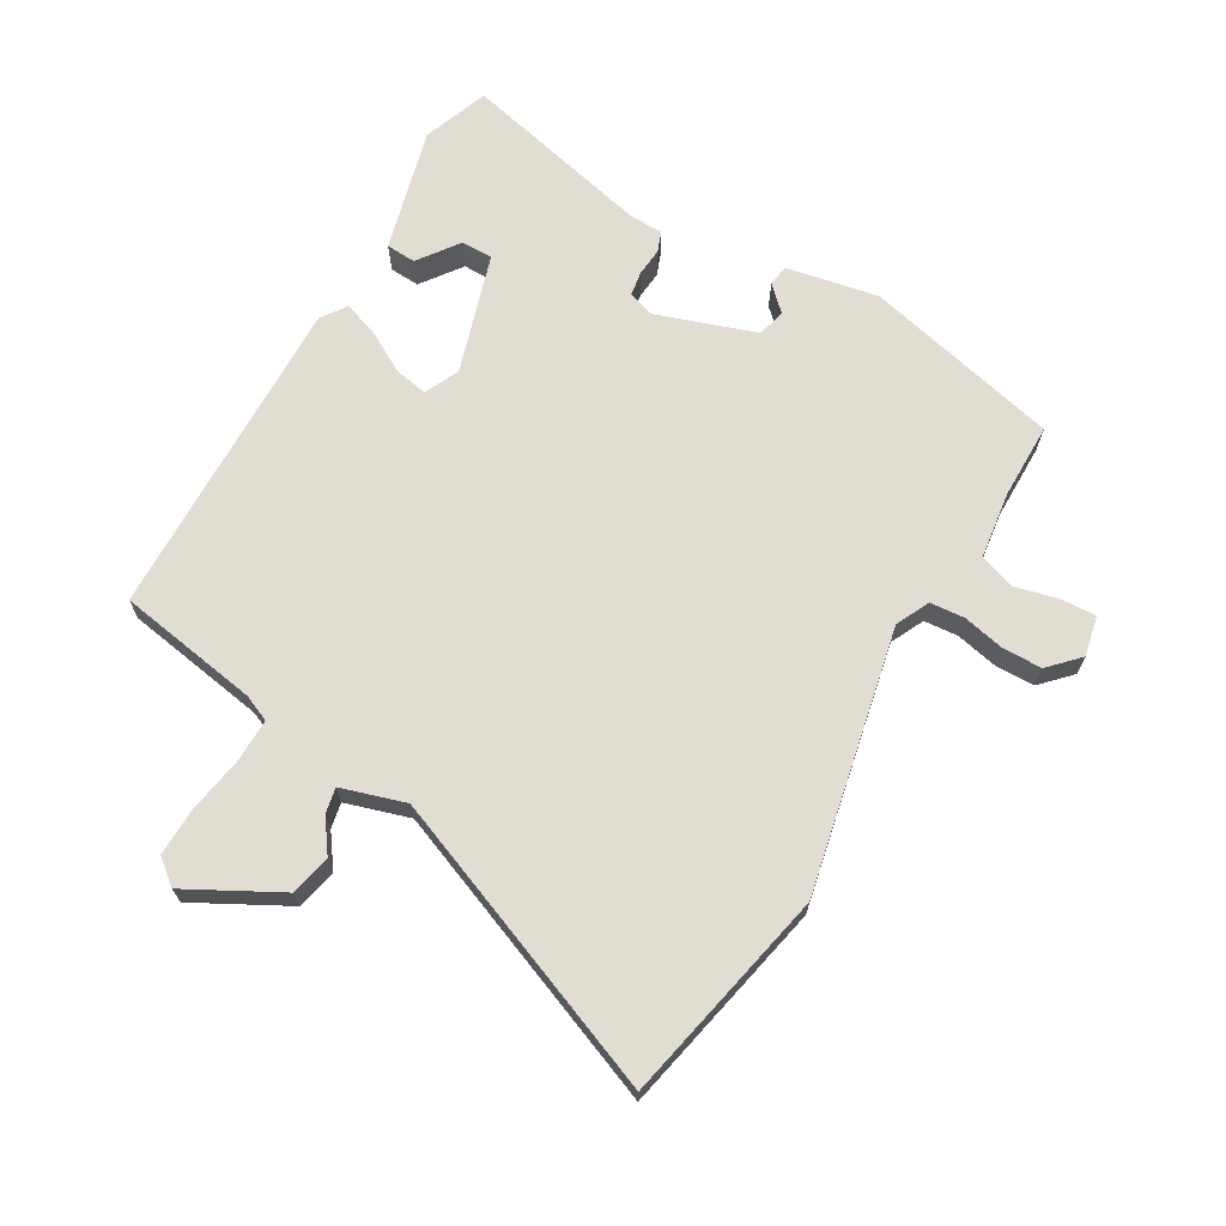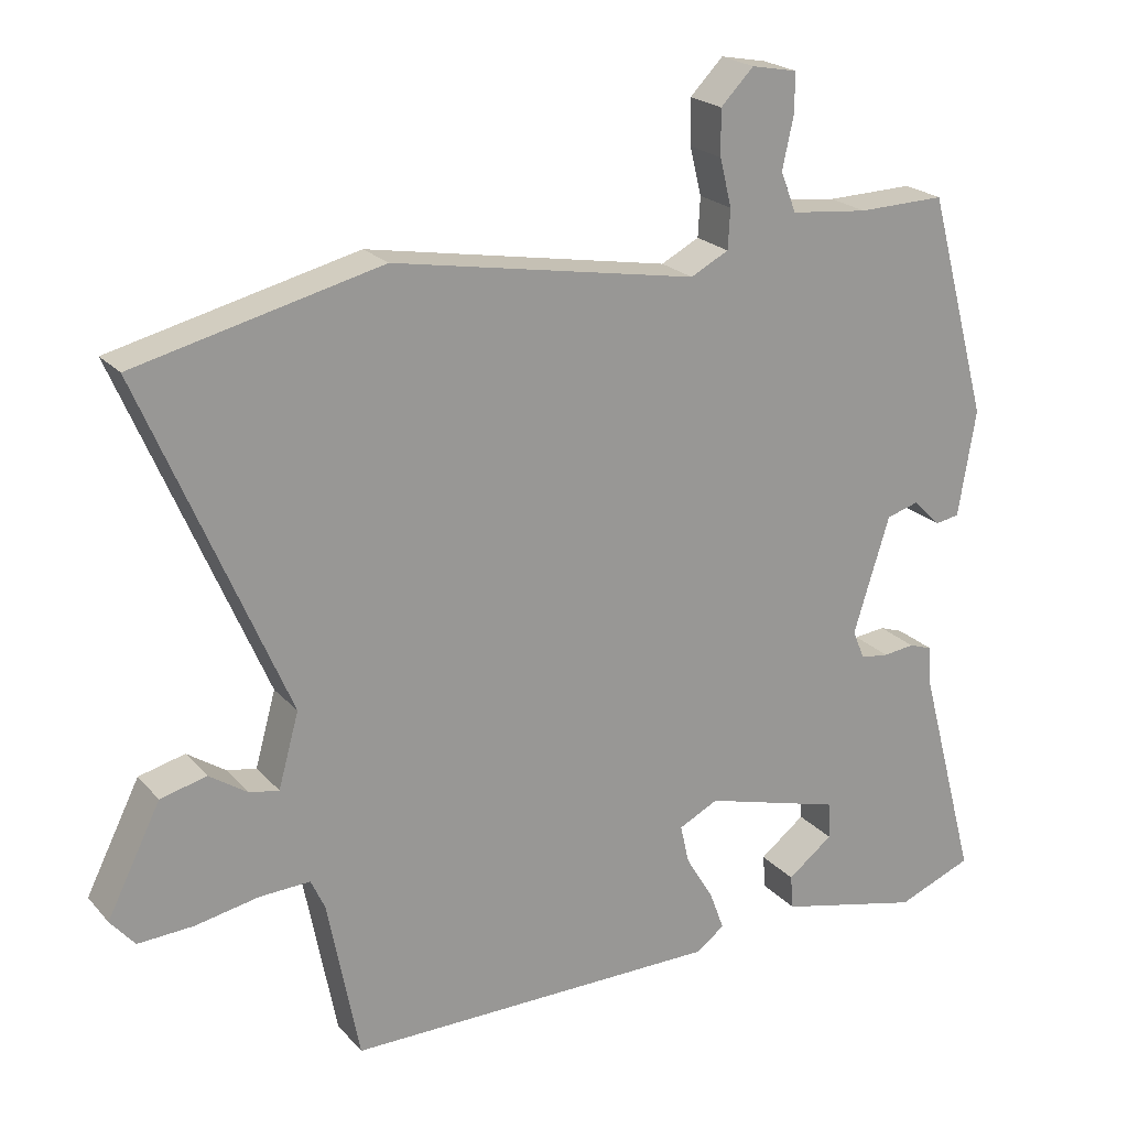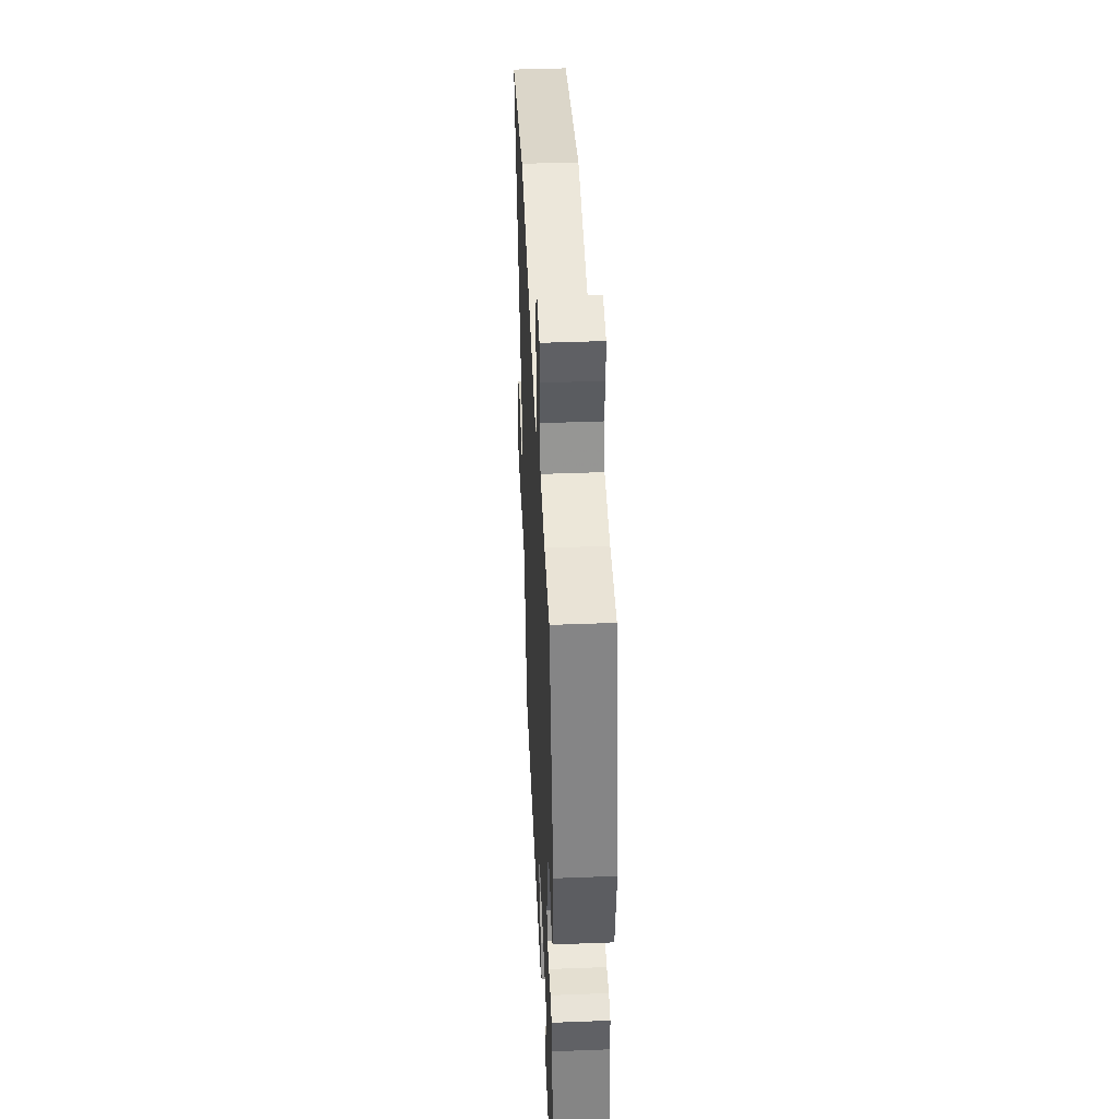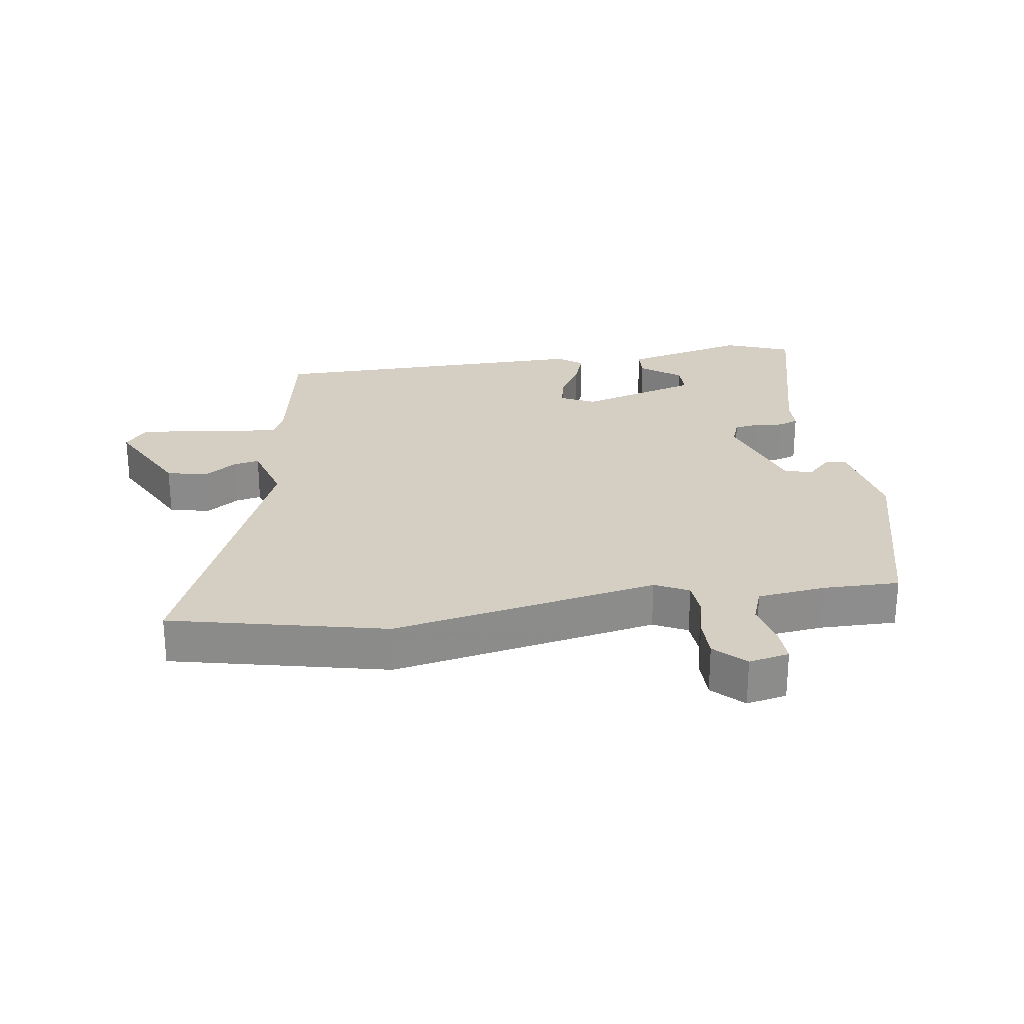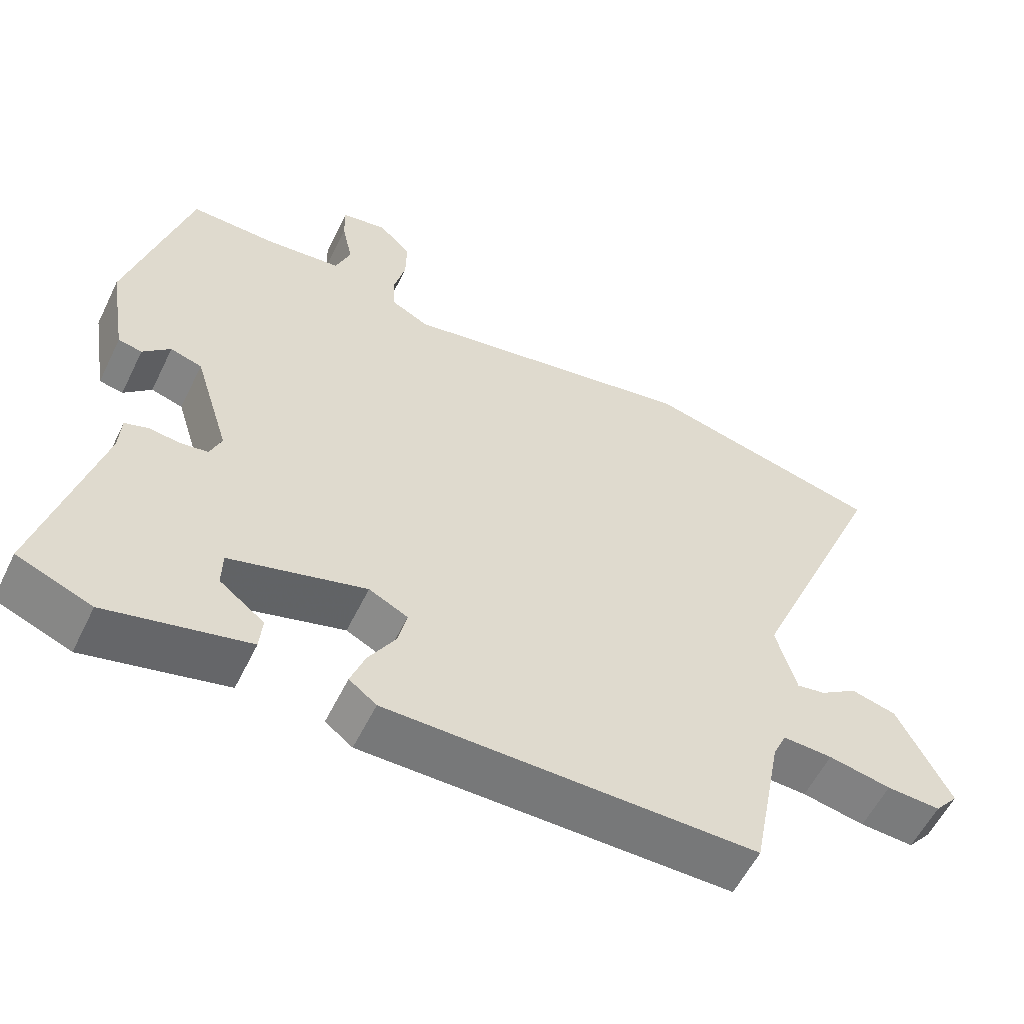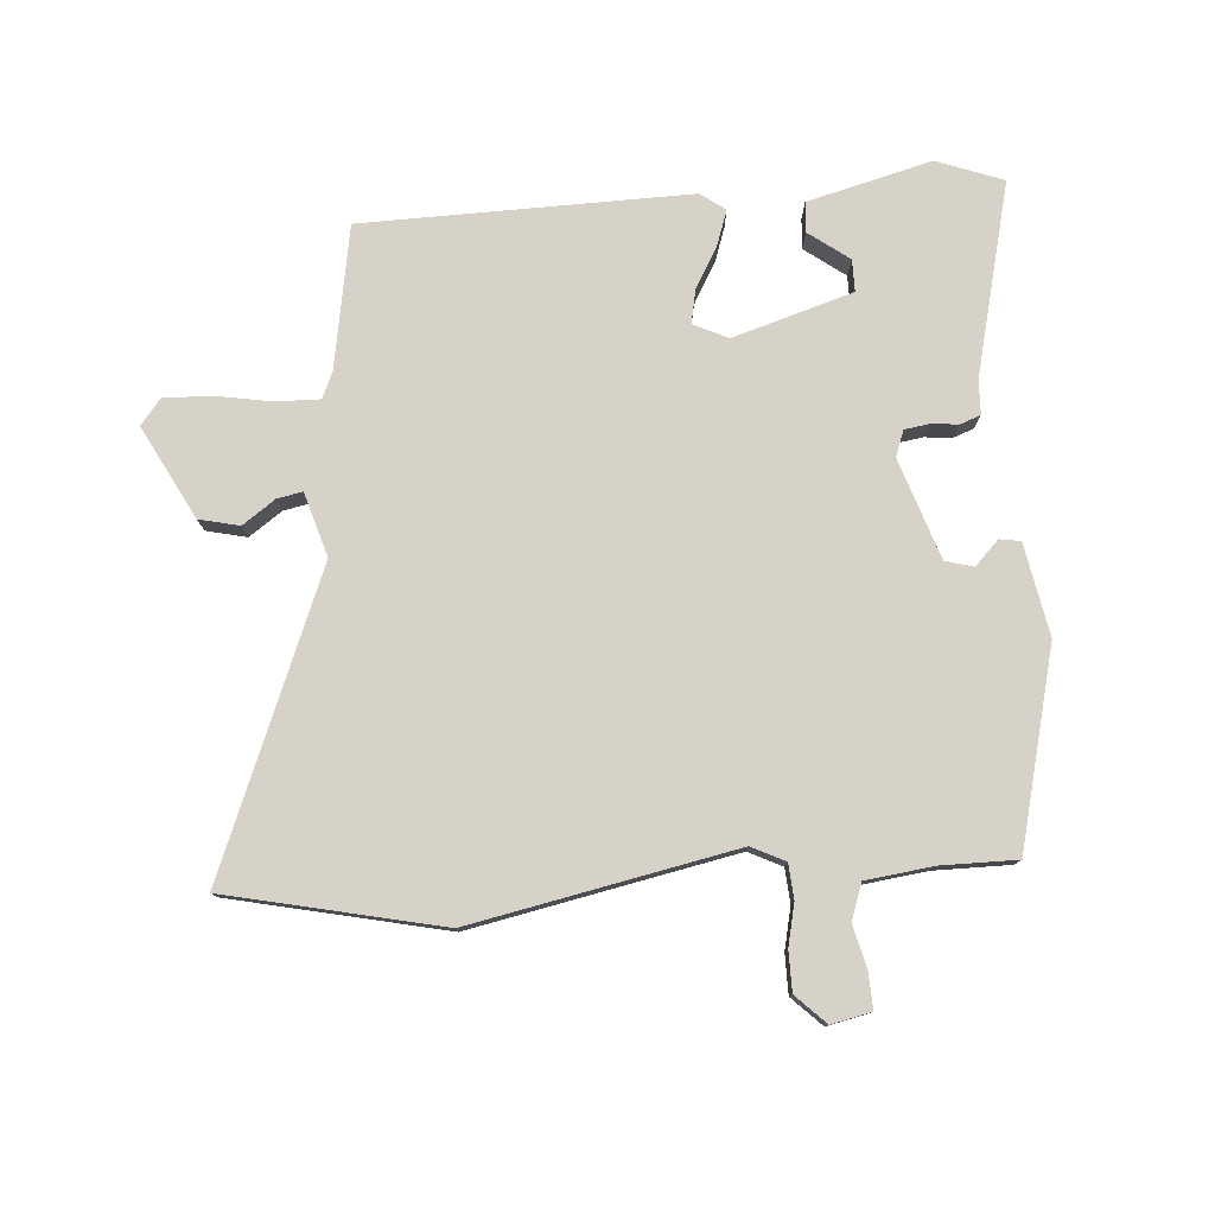
<metadata>
{"format":"obj","ext":"obj","renderer":"f3d","projection":"perspective","resolution":1024,"background":"white","views":[{"elev":68.1,"azim":-61.5,"up":"+Y"},{"elev":21.7,"azim":-29.4,"up":"+Z"},{"elev":43.5,"azim":87.4,"up":"+Z"},{"elev":25.7,"azim":-9.3,"up":"+Y"},{"elev":-57.3,"azim":154.1,"up":"+Z"},{"elev":78.1,"azim":-5.5,"up":"+Y"}]}
</metadata>
<code>
v -0.699 0.07 0.452
v -0.365 0.07 0.533
v 0.05 0.07 0.459
v 0.102 0.07 0.486
v 0.105 0.07 0.54
v 0.089 0.07 0.605
v 0.088 0.07 0.667
v 0.133 0.07 0.713
v 0.196 0.07 0.701
v 0.195 0.07 0.646
v 0.18 0.07 0.577
v 0.201 0.07 0.522
v 0.307 0.07 0.511
v 0.426 0.07 0.514
v 0.509 0.07 0.208
v 0.485 0.07 0.063
v 0.452 0.07 0.057
v 0.414 0.07 0.094
v 0.37 0.07 0.081
v 0.321 0.07 -0.077
v 0.337 0.07 -0.117
v 0.376 0.07 -0.122
v 0.419 0.07 -0.117
v 0.451 0.07 -0.128
v 0.454 0.07 -0.181
v 0.534 0.07 -0.481
v 0.431 0.07 -0.522
v 0.235 0.07 -0.476
v 0.231 0.07 -0.429
v 0.293 0.07 -0.381
v 0.292 0.07 -0.331
v 0.103 0.07 -0.278
v 0.049 0.07 -0.305
v 0.061 0.07 -0.358
v 0.099 0.07 -0.421
v 0.119 0.07 -0.475
v 0.081 0.07 -0.504
v -0.432 0.07 -0.506
v -0.475 0.07 -0.284
v -0.494 0.07 -0.243
v -0.563 0.07 -0.246
v -0.65 0.07 -0.263
v -0.725 0.07 -0.267
v -0.758 0.07 -0.228
v -0.685 0.07 -0.082
v -0.622 0.07 -0.066
v -0.57 0.07 -0.101
v -0.53 0.07 -0.108
v -0.502 0.07 -0.007
v -0.699 0 0.452
v -0.365 0 0.533
v 0.05 0 0.459
v 0.102 0 0.486
v 0.105 0 0.54
v 0.089 0 0.605
v 0.088 0 0.667
v 0.133 0 0.713
v 0.196 0 0.701
v 0.195 0 0.646
v 0.18 0 0.577
v 0.201 0 0.522
v 0.307 0 0.511
v 0.426 0 0.514
v 0.509 0 0.208
v 0.485 0 0.063
v 0.452 0 0.057
v 0.414 0 0.094
v 0.37 0 0.081
v 0.321 0 -0.077
v 0.337 0 -0.117
v 0.376 0 -0.122
v 0.419 0 -0.117
v 0.451 0 -0.128
v 0.454 0 -0.181
v 0.534 0 -0.481
v 0.431 0 -0.522
v 0.235 0 -0.476
v 0.231 0 -0.429
v 0.293 0 -0.381
v 0.292 0 -0.331
v 0.103 0 -0.278
v 0.049 0 -0.305
v 0.061 0 -0.358
v 0.099 0 -0.421
v 0.119 0 -0.475
v 0.081 0 -0.504
v -0.432 0 -0.506
v -0.475 0 -0.284
v -0.494 0 -0.243
v -0.563 0 -0.246
v -0.65 0 -0.263
v -0.725 0 -0.267
v -0.758 0 -0.228
v -0.685 0 -0.082
v -0.622 0 -0.066
v -0.57 0 -0.101
v -0.53 0 -0.108
v -0.502 0 -0.007
f 44 45 46 47
f 44 47 48
f 41 42 43 44
f 40 41 44 48
f 39 40 48 49
f 37 38 39 49
f 34 35 36 37
f 33 34 37 49
f 27 28 29 30
f 25 26 27 30
f 25 30 31
f 22 23 24 25
f 21 22 25 31
f 20 21 31 32
f 15 16 17 18
f 13 14 15 18
f 12 13 18 19
f 8 9 10 11
f 6 7 8 11
f 5 6 11 12
f 4 5 12 19
f 49 1 2 3
f 20 32 33 49
f 19 20 49
f 3 4 19 49
f 96 95 94 93
f 97 96 93
f 93 92 91 90
f 97 93 90 89
f 98 97 89 88
f 98 88 87 86
f 86 85 84 83
f 98 86 83 82
f 79 78 77 76
f 79 76 75 74
f 80 79 74
f 74 73 72 71
f 80 74 71 70
f 81 80 70 69
f 67 66 65 64
f 67 64 63 62
f 68 67 62 61
f 60 59 58 57
f 60 57 56 55
f 61 60 55 54
f 68 61 54 53
f 52 51 50 98
f 98 82 81 69
f 98 69 68
f 98 68 53 52
f 1 50 51 2
f 2 51 52 3
f 3 52 53 4
f 4 53 54 5
f 5 54 55 6
f 6 55 56 7
f 7 56 57 8
f 8 57 58 9
f 9 58 59 10
f 10 59 60 11
f 11 60 61 12
f 12 61 62 13
f 13 62 63 14
f 14 63 64 15
f 15 64 65 16
f 16 65 66 17
f 17 66 67 18
f 18 67 68 19
f 19 68 69 20
f 20 69 70 21
f 21 70 71 22
f 22 71 72 23
f 23 72 73 24
f 24 73 74 25
f 25 74 75 26
f 26 75 76 27
f 27 76 77 28
f 28 77 78 29
f 29 78 79 30
f 30 79 80 31
f 31 80 81 32
f 32 81 82 33
f 33 82 83 34
f 34 83 84 35
f 35 84 85 36
f 36 85 86 37
f 37 86 87 38
f 38 87 88 39
f 39 88 89 40
f 40 89 90 41
f 41 90 91 42
f 42 91 92 43
f 43 92 93 44
f 44 93 94 45
f 45 94 95 46
f 46 95 96 47
f 47 96 97 48
f 48 97 98 49
f 49 98 50 1

</code>
